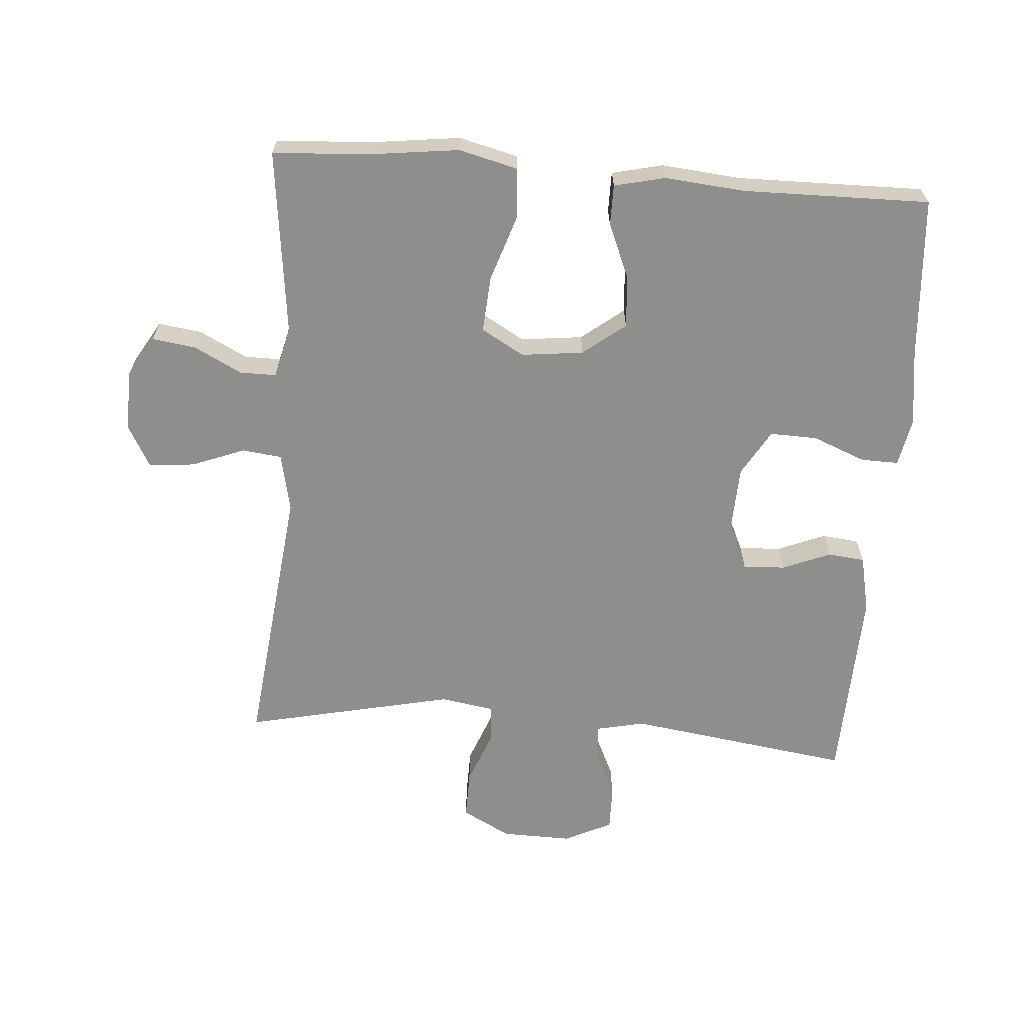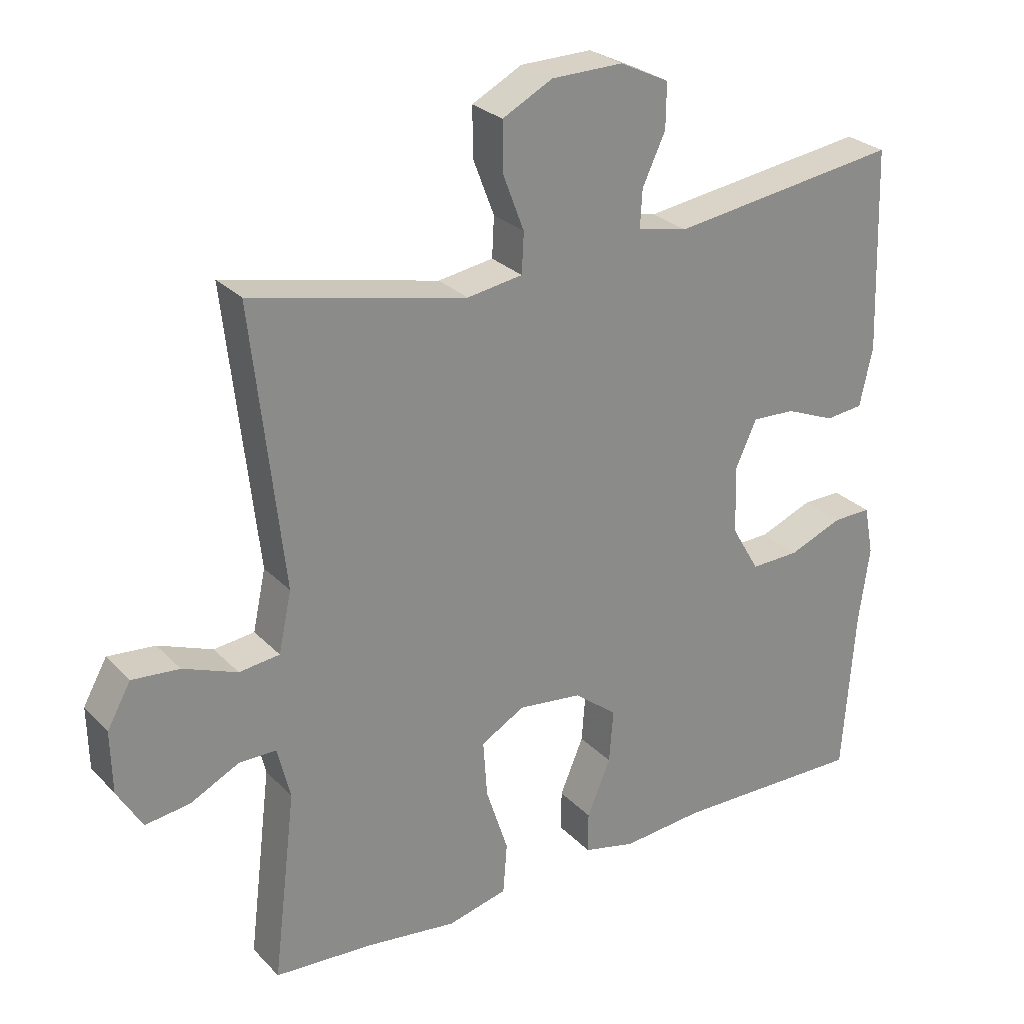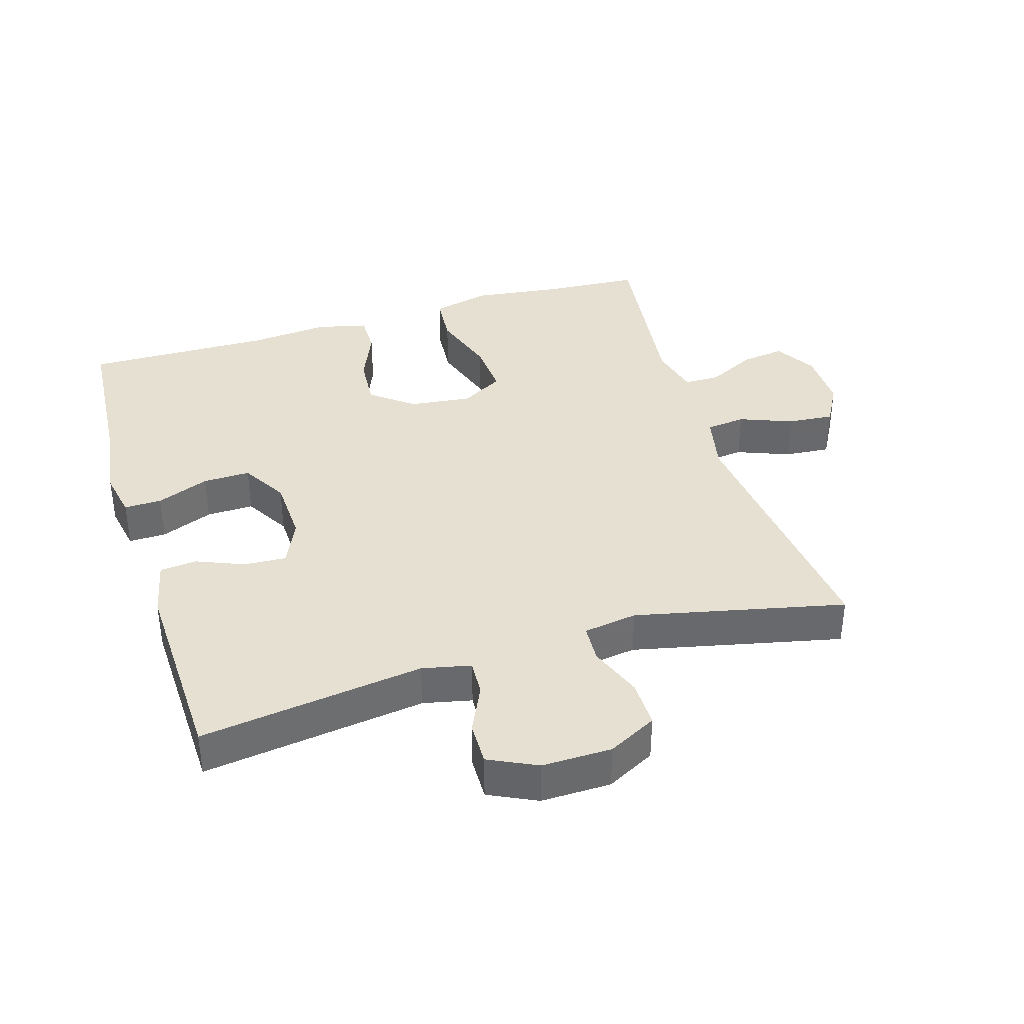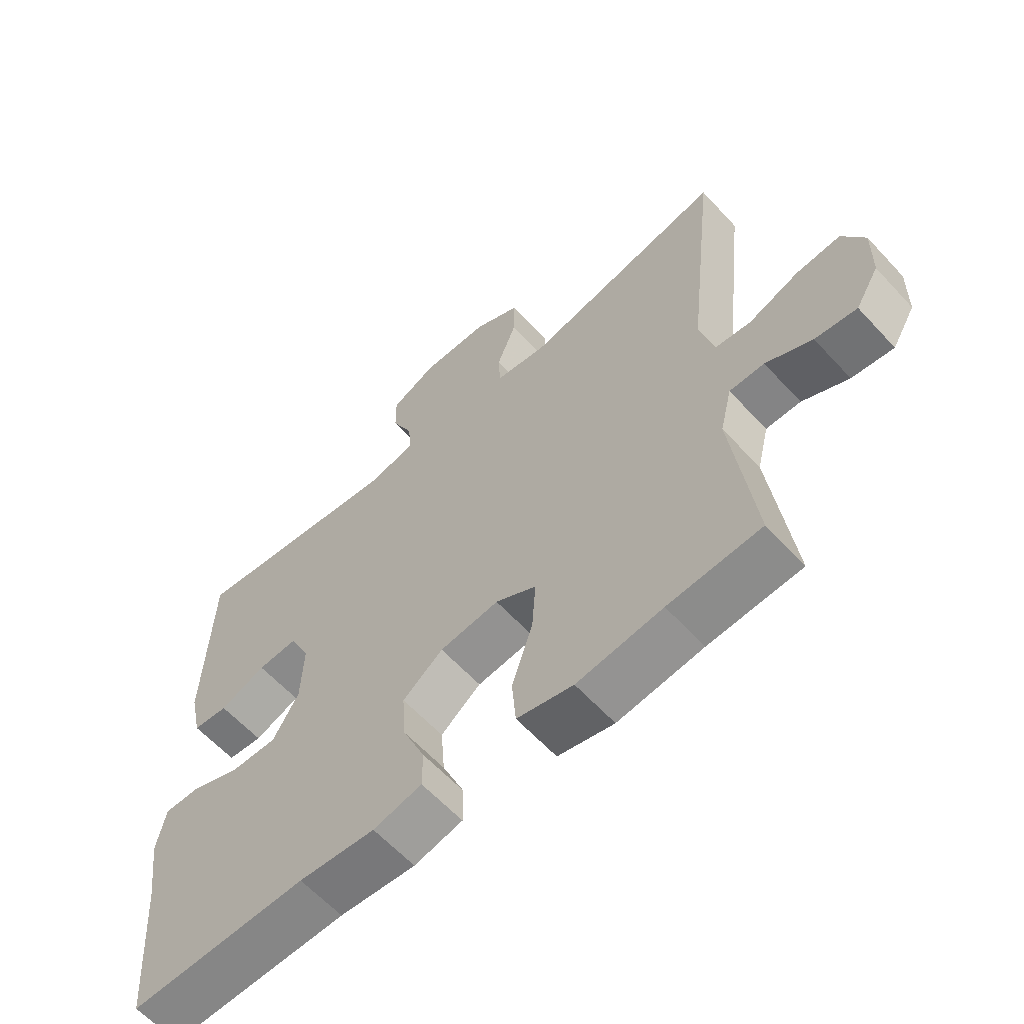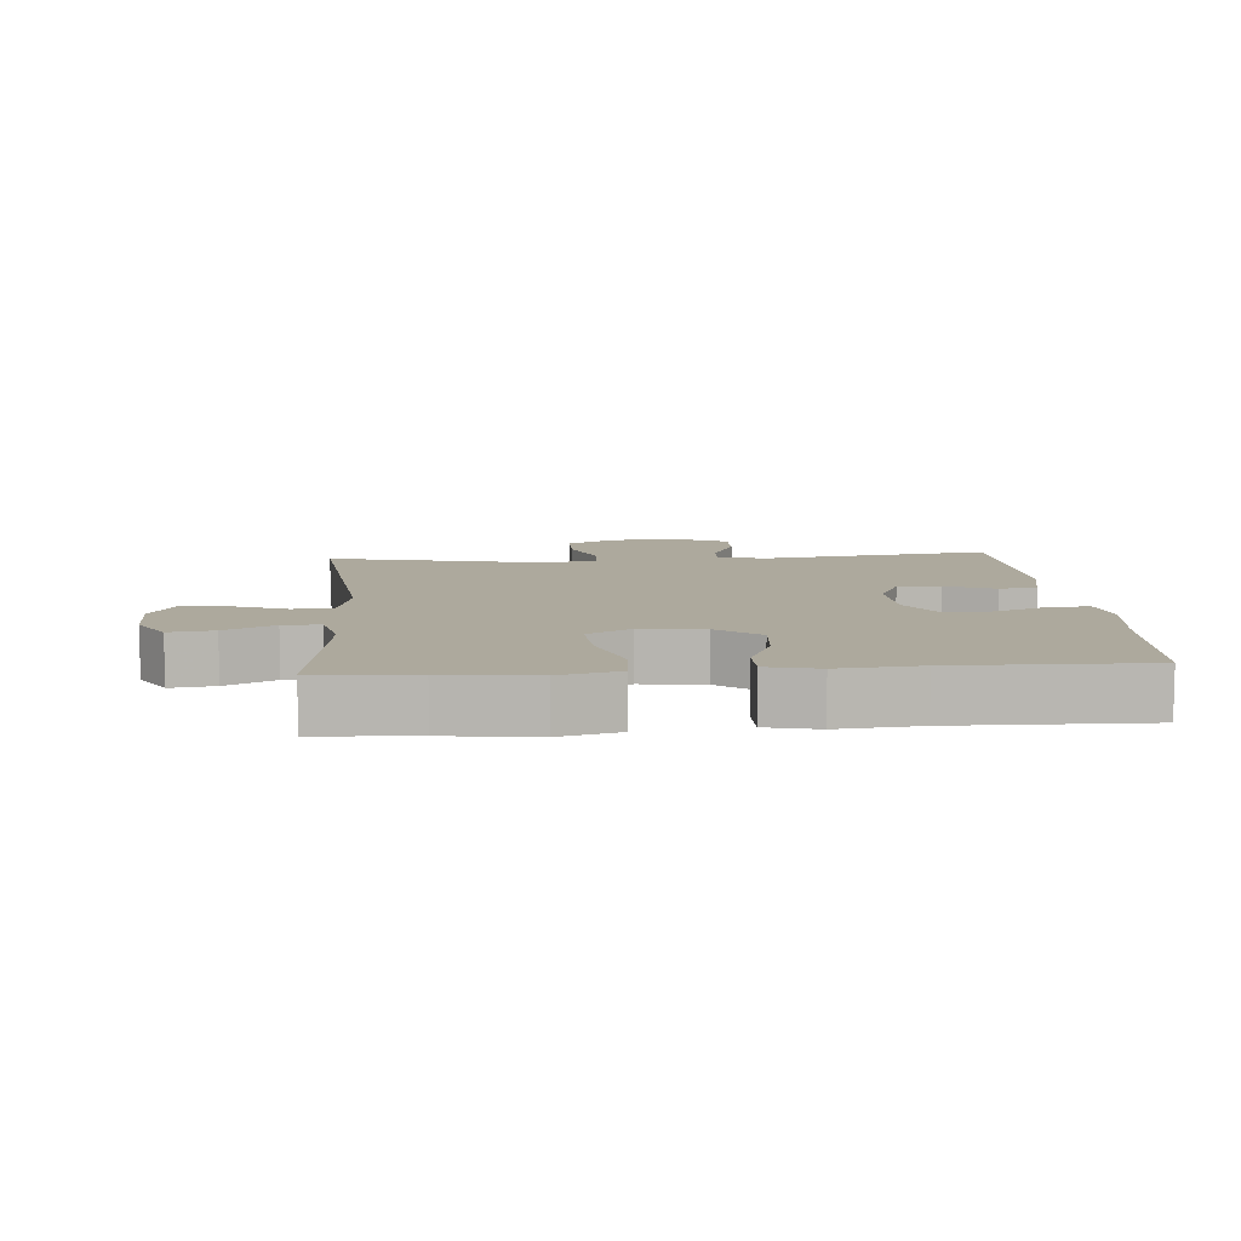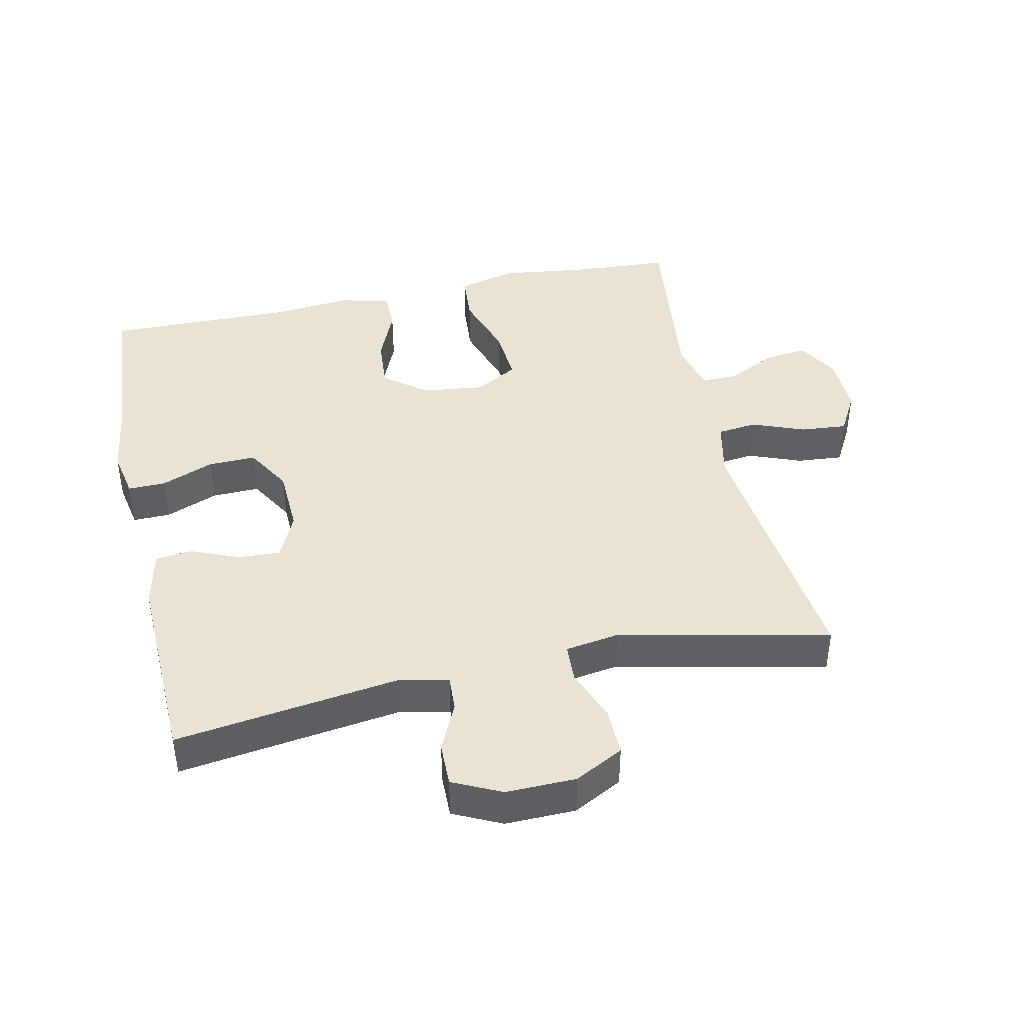
<metadata>
{"format":"obj","ext":"obj","renderer":"f3d","projection":"perspective","resolution":1024,"background":"white","views":[{"elev":-64.8,"azim":175.6,"up":"+Y"},{"elev":26.8,"azim":146.7,"up":"+Z"},{"elev":37.6,"azim":-16.9,"up":"+Y"},{"elev":-61.5,"azim":42.5,"up":"+Z"},{"elev":8.9,"azim":175.5,"up":"+Y"},{"elev":42.2,"azim":-12.2,"up":"+Y"}]}
</metadata>
<code>
v 0.5 0.07 -0.5
v 0.354 0.07 -0.509
v 0.219 0.07 -0.526
v 0.13 0.07 -0.504
v 0.124 0.07 -0.428
v 0.157 0.07 -0.327
v 0.163 0.07 -0.242
v 0.098 0.07 -0.205
v 0.004 0.07 -0.216
v -0.06 0.07 -0.266
v -0.054 0.07 -0.345
v -0.019 0.07 -0.428
v -0.019 0.07 -0.489
v -0.096 0.07 -0.507
v -0.217 0.07 -0.496
v -0.5 0.07 -0.5
v -0.518 0.07 -0.254
v -0.534 0.07 -0.139
v -0.52 0.07 -0.066
v -0.463 0.07 -0.067
v -0.383 0.07 -0.099
v -0.311 0.07 -0.101
v -0.27 0.07 -0.031
v -0.266 0.07 0.069
v -0.298 0.07 0.139
v -0.362 0.07 0.136
v -0.435 0.07 0.106
v -0.491 0.07 0.112
v -0.51 0.07 0.199
v -0.5 0.07 0.5
v -0.16 0.07 0.452
v -0.086 0.07 0.468
v -0.089 0.07 0.523
v -0.123 0.07 0.596
v -0.124 0.07 0.662
v -0.051 0.07 0.697
v 0.055 0.07 0.695
v 0.129 0.07 0.656
v 0.128 0.07 0.583
v 0.097 0.07 0.502
v 0.1 0.07 0.443
v 0.182 0.07 0.43
v 0.5 0.07 0.5
v 0.454 0.07 0.089
v 0.473 0.07 0
v 0.533 0.07 -0.007
v 0.613 0.07 0.024
v 0.683 0.07 0.03
v 0.718 0.07 -0.033
v 0.716 0.07 -0.125
v 0.679 0.07 -0.187
v 0.613 0.07 -0.178
v 0.54 0.07 -0.141
v 0.485 0.07 -0.141
v 0.466 0.07 -0.219
v 0.5 0 -0.5
v 0.354 0 -0.509
v 0.219 0 -0.526
v 0.13 0 -0.504
v 0.124 0 -0.428
v 0.157 0 -0.327
v 0.163 0 -0.242
v 0.098 0 -0.205
v 0.004 0 -0.216
v -0.06 0 -0.266
v -0.054 0 -0.345
v -0.019 0 -0.428
v -0.019 0 -0.489
v -0.096 0 -0.507
v -0.217 0 -0.496
v -0.5 0 -0.5
v -0.518 0 -0.254
v -0.534 0 -0.139
v -0.52 0 -0.066
v -0.463 0 -0.067
v -0.383 0 -0.099
v -0.311 0 -0.101
v -0.27 0 -0.031
v -0.266 0 0.069
v -0.298 0 0.139
v -0.362 0 0.136
v -0.435 0 0.106
v -0.491 0 0.112
v -0.51 0 0.199
v -0.5 0 0.5
v -0.16 0 0.452
v -0.086 0 0.468
v -0.089 0 0.523
v -0.123 0 0.596
v -0.124 0 0.662
v -0.051 0 0.697
v 0.055 0 0.695
v 0.129 0 0.656
v 0.128 0 0.583
v 0.097 0 0.502
v 0.1 0 0.443
v 0.182 0 0.43
v 0.5 0 0.5
v 0.454 0 0.089
v 0.473 0 0
v 0.533 0 -0.007
v 0.613 0 0.024
v 0.683 0 0.03
v 0.718 0 -0.033
v 0.716 0 -0.125
v 0.679 0 -0.187
v 0.613 0 -0.178
v 0.54 0 -0.141
v 0.485 0 -0.141
v 0.466 0 -0.219
f 50 51 52 53
f 50 53 54
f 49 50 54
f 46 47 48 49
f 45 46 49 54
f 44 45 54 55
f 42 43 44
f 41 42 44 55
f 37 38 39 40
f 37 40 41
f 36 37 41
f 33 34 35 36
f 32 33 36 41
f 31 32 41 55
f 26 27 28 29
f 25 26 29 30
f 18 19 20 21
f 17 18 21 22
f 15 16 17 22
f 14 15 22 23
f 11 12 13 14
f 10 11 14 23
f 3 4 5 6
f 2 3 6 7
f 1 2 7
f 55 1 7
f 25 30 31 55
f 24 25 55 7
f 9 10 23 24
f 8 9 24
f 7 8 24
f 108 107 106 105
f 109 108 105
f 109 105 104
f 104 103 102 101
f 109 104 101 100
f 110 109 100 99
f 99 98 97
f 110 99 97 96
f 95 94 93 92
f 96 95 92
f 96 92 91
f 91 90 89 88
f 96 91 88 87
f 110 96 87 86
f 84 83 82 81
f 85 84 81 80
f 76 75 74 73
f 77 76 73 72
f 77 72 71 70
f 78 77 70 69
f 69 68 67 66
f 78 69 66 65
f 61 60 59 58
f 62 61 58 57
f 62 57 56
f 62 56 110
f 110 86 85 80
f 62 110 80 79
f 79 78 65 64
f 79 64 63
f 79 63 62
f 1 56 57 2
f 2 57 58 3
f 3 58 59 4
f 4 59 60 5
f 5 60 61 6
f 6 61 62 7
f 7 62 63 8
f 8 63 64 9
f 9 64 65 10
f 10 65 66 11
f 11 66 67 12
f 12 67 68 13
f 13 68 69 14
f 14 69 70 15
f 15 70 71 16
f 16 71 72 17
f 17 72 73 18
f 18 73 74 19
f 19 74 75 20
f 20 75 76 21
f 21 76 77 22
f 22 77 78 23
f 23 78 79 24
f 24 79 80 25
f 25 80 81 26
f 26 81 82 27
f 27 82 83 28
f 28 83 84 29
f 29 84 85 30
f 30 85 86 31
f 31 86 87 32
f 32 87 88 33
f 33 88 89 34
f 34 89 90 35
f 35 90 91 36
f 36 91 92 37
f 37 92 93 38
f 38 93 94 39
f 39 94 95 40
f 40 95 96 41
f 41 96 97 42
f 42 97 98 43
f 43 98 99 44
f 44 99 100 45
f 45 100 101 46
f 46 101 102 47
f 47 102 103 48
f 48 103 104 49
f 49 104 105 50
f 50 105 106 51
f 51 106 107 52
f 52 107 108 53
f 53 108 109 54
f 54 109 110 55
f 55 110 56 1

</code>
